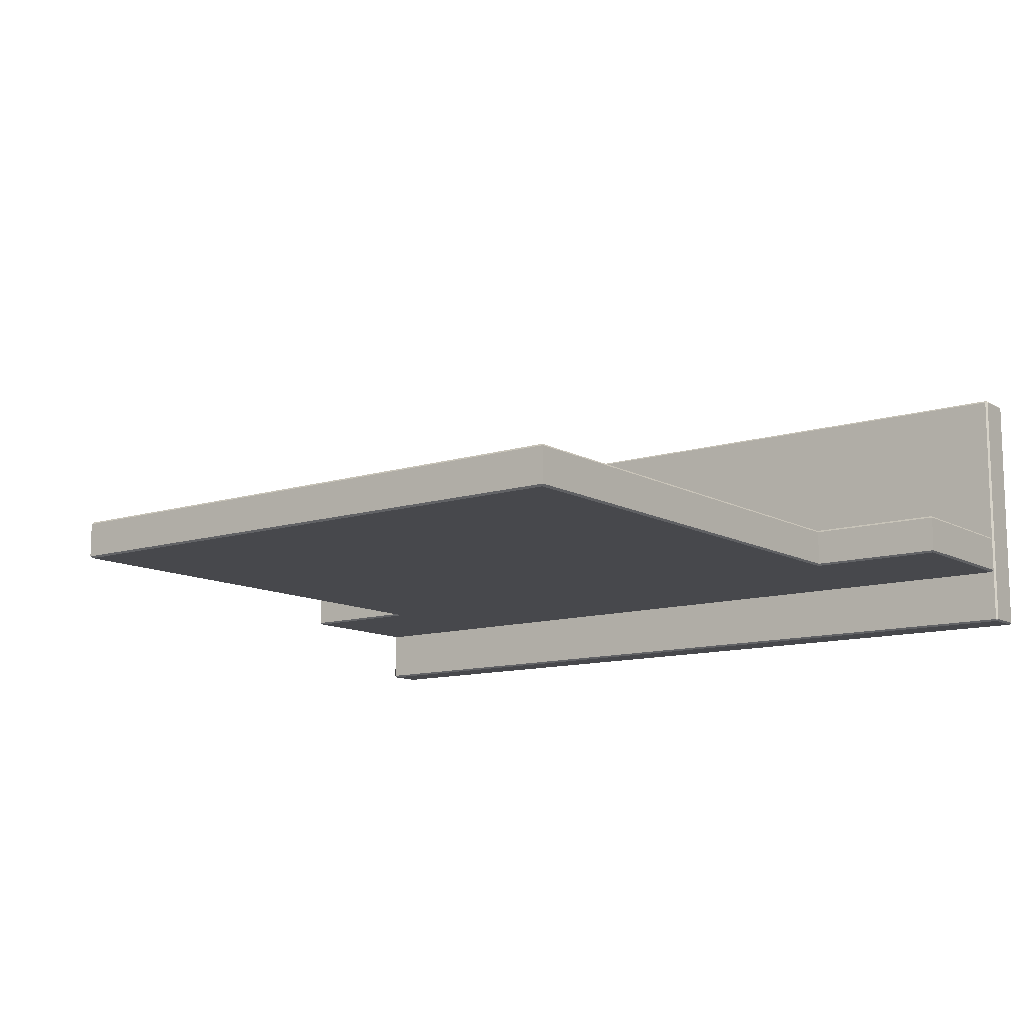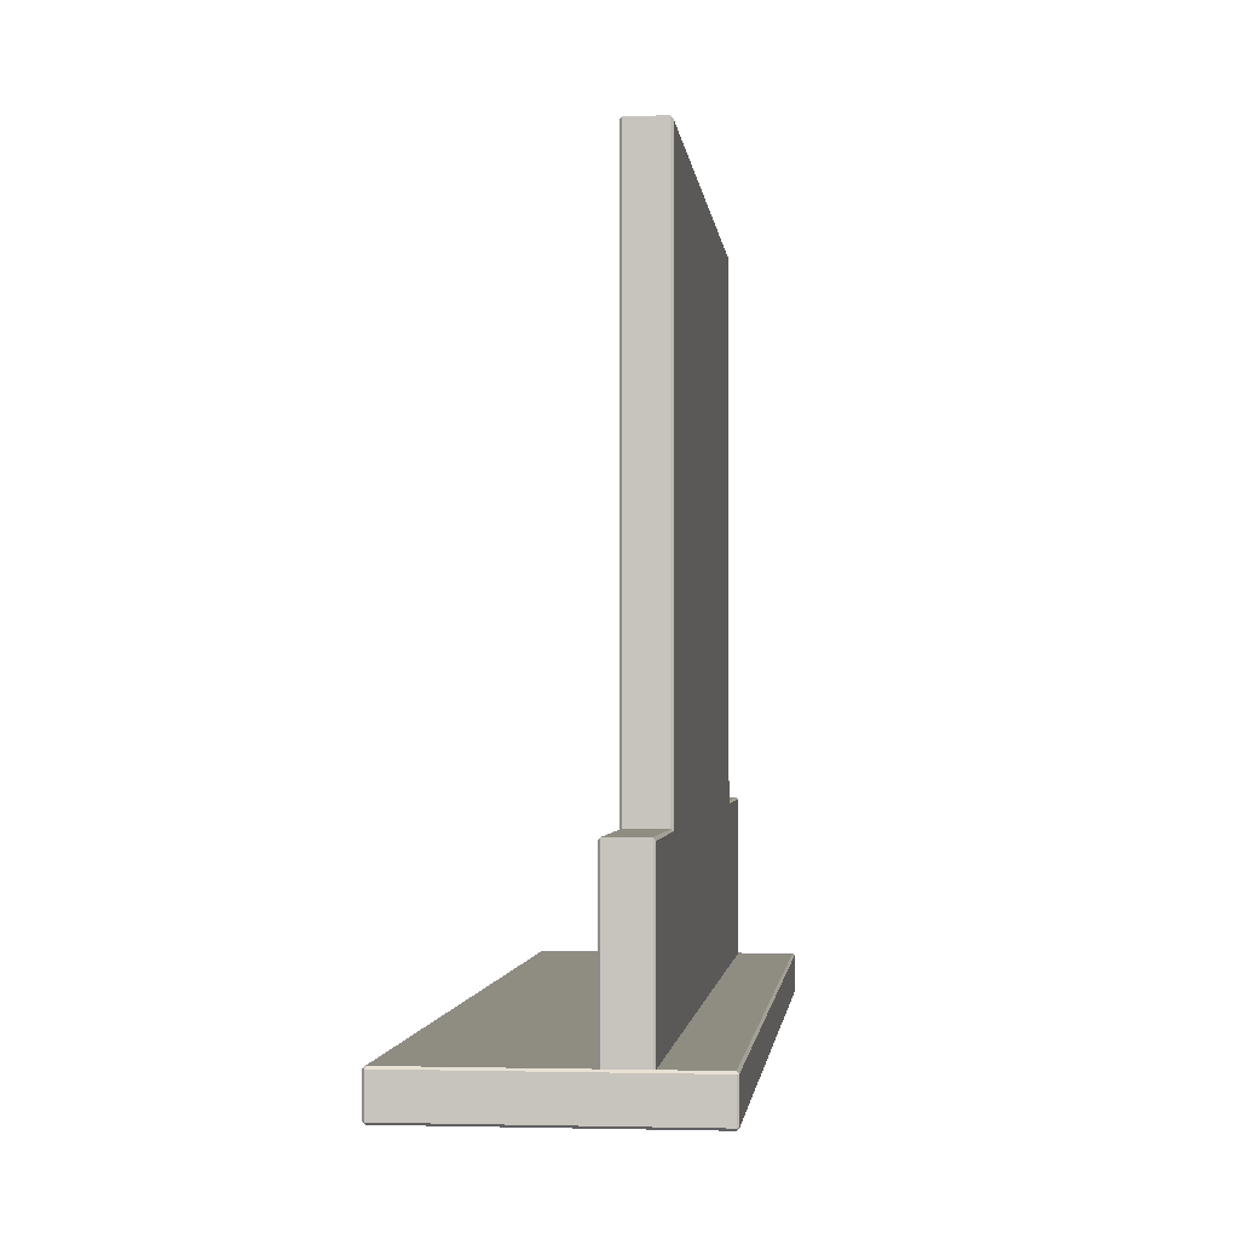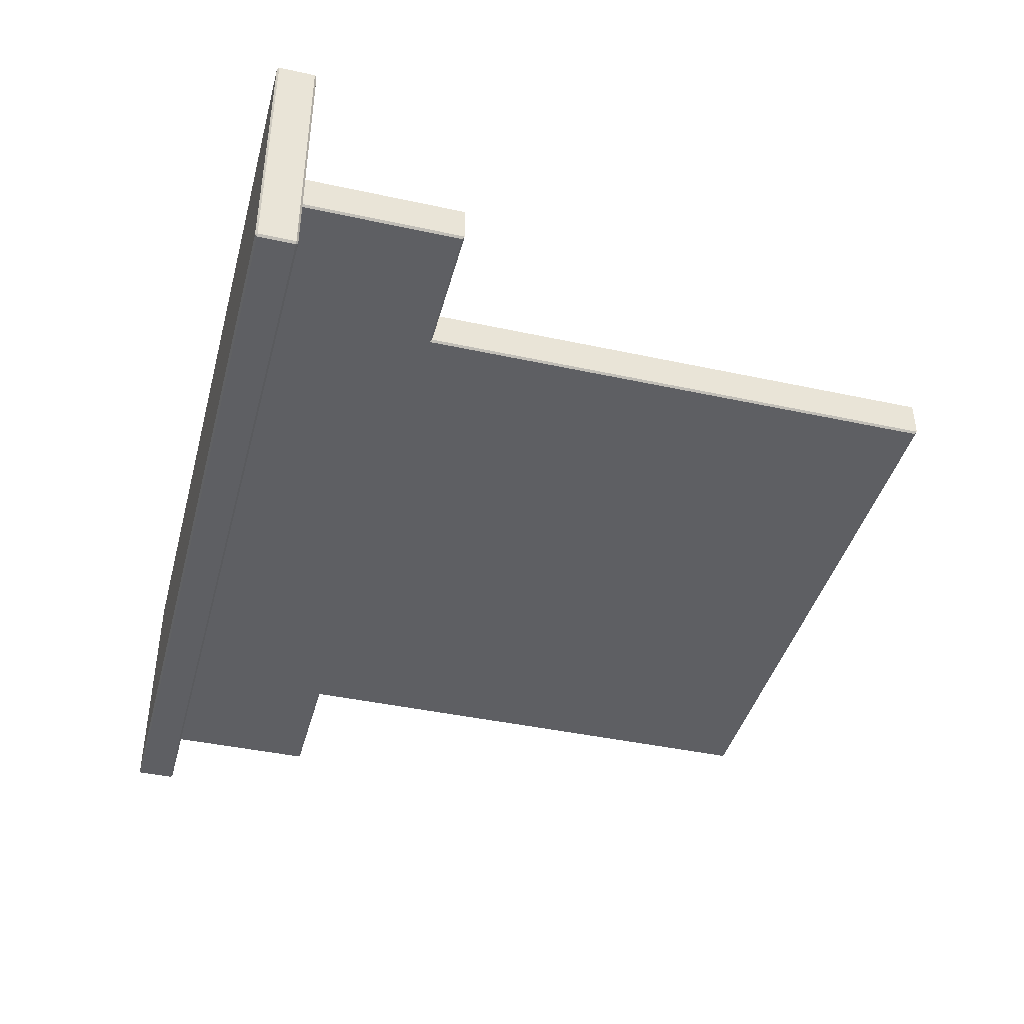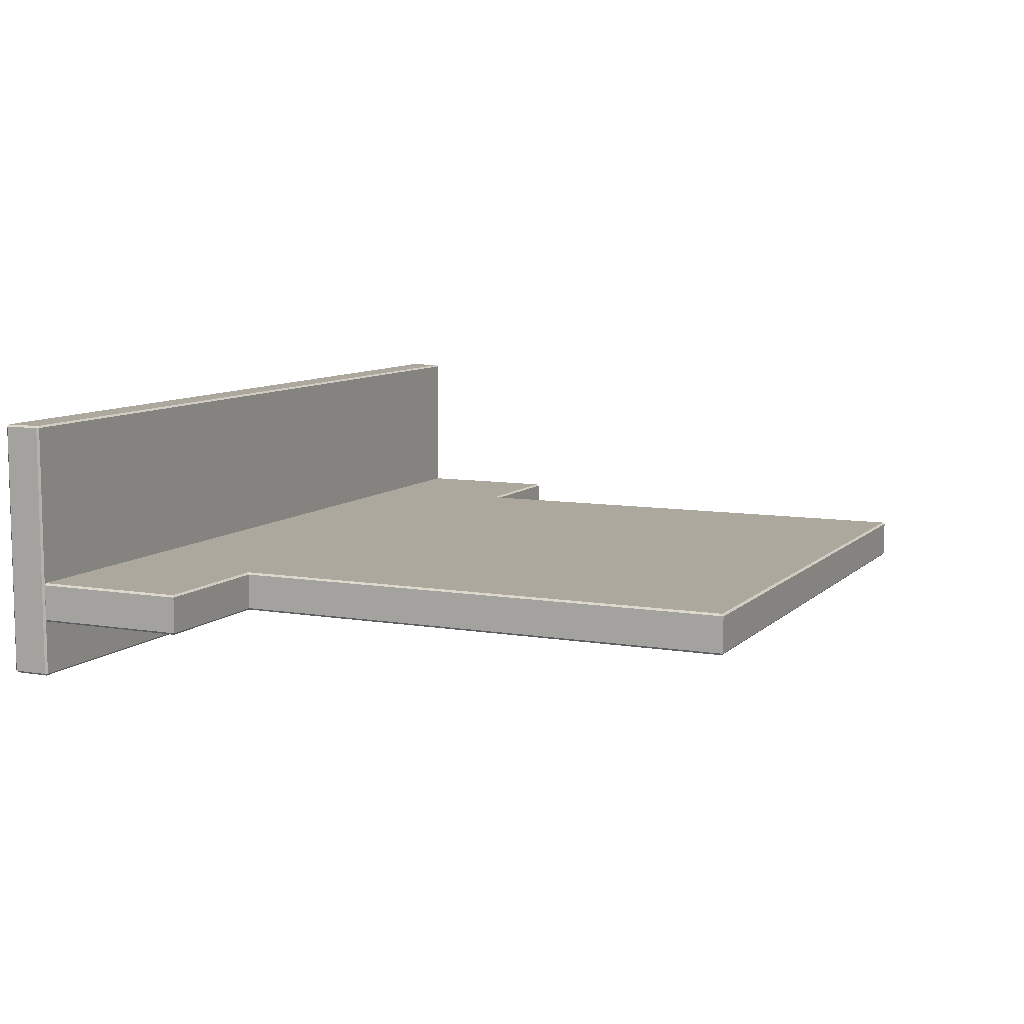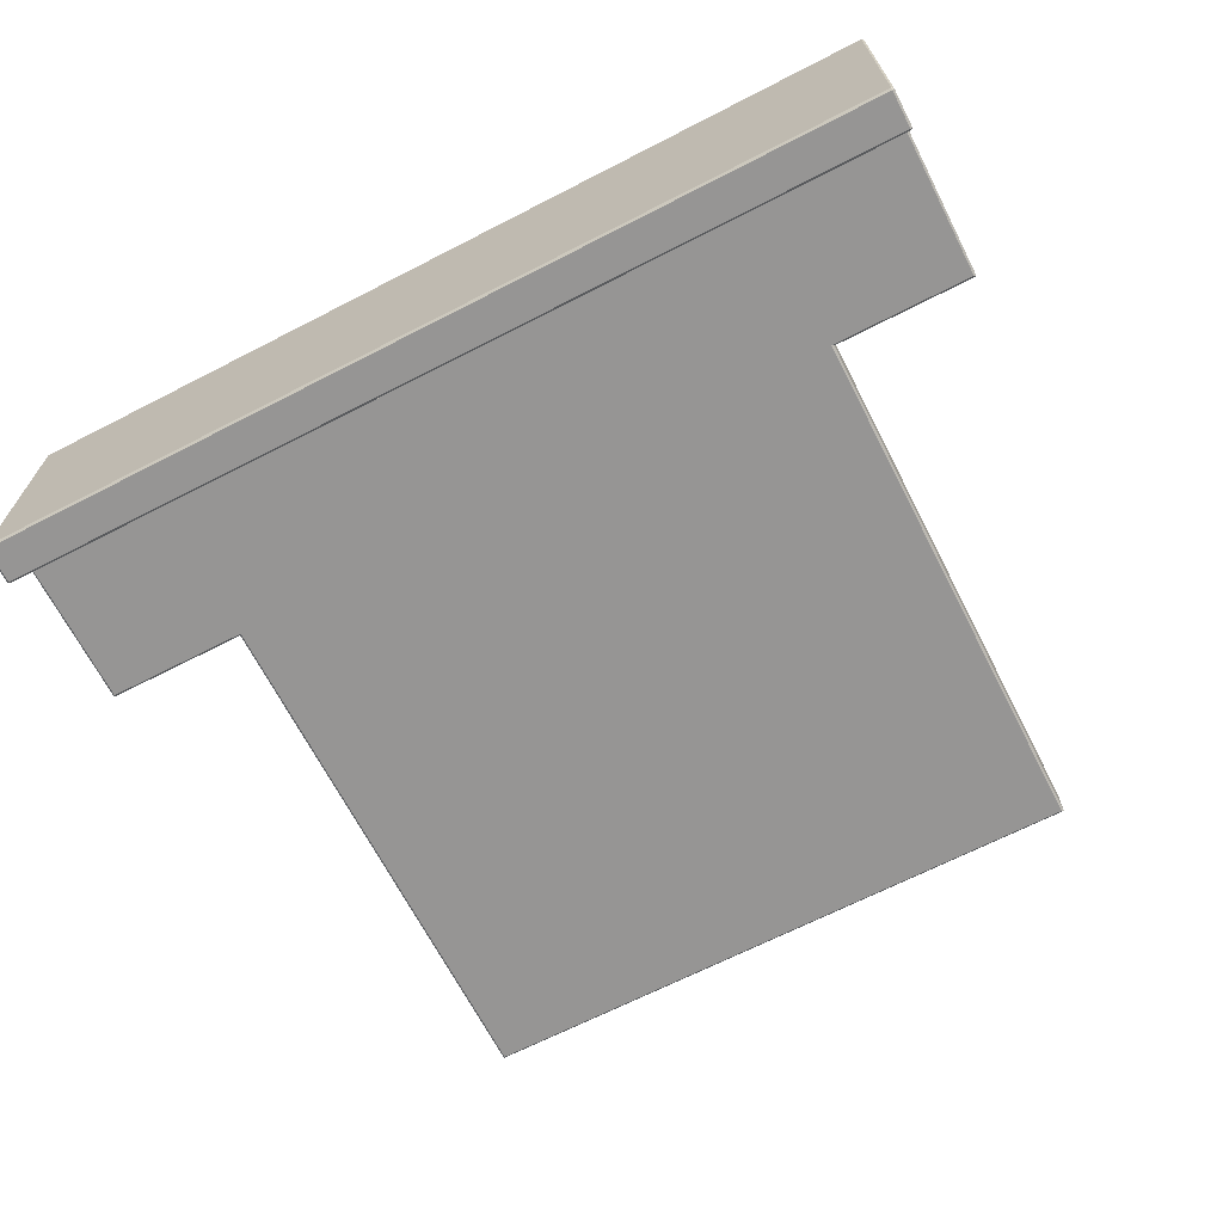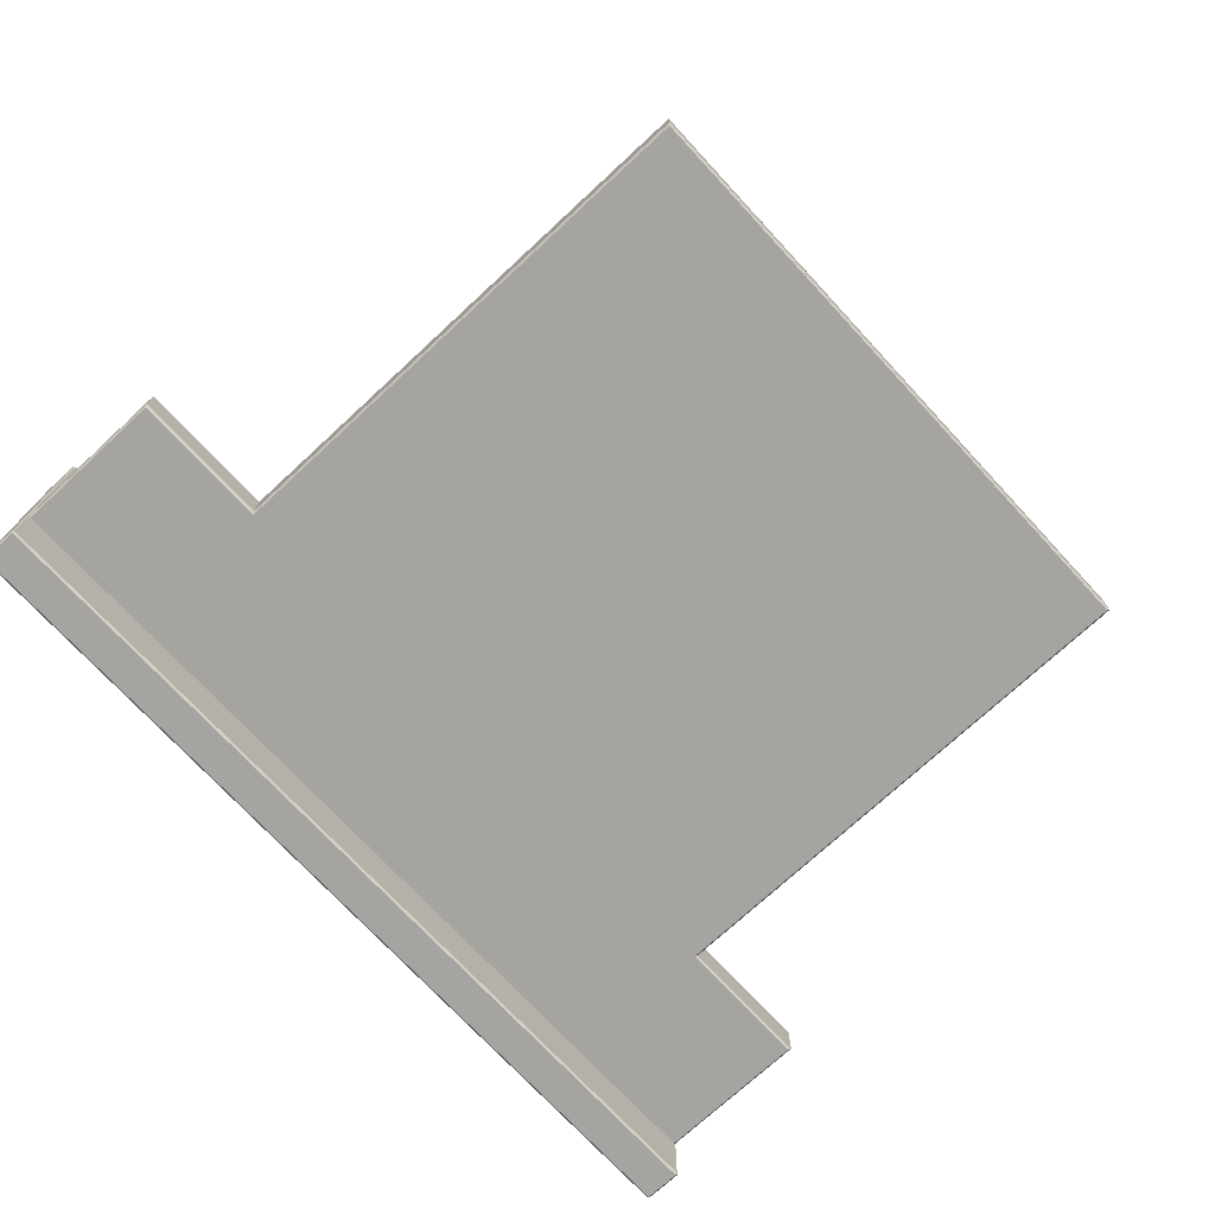
<metadata>
{"format":"obj","ext":"obj","renderer":"f3d","projection":"perspective","resolution":1024,"background":"white","views":[{"elev":-11.6,"azim":37.1,"up":"+Y"},{"elev":-2.0,"azim":-83.9,"up":"+Z"},{"elev":-41.7,"azim":-104.7,"up":"+Y"},{"elev":8.6,"azim":-65.4,"up":"+Y"},{"elev":-67.5,"azim":-152.8,"up":"+Y"},{"elev":-73.3,"azim":-47.2,"up":"+Y"}]}
</metadata>
<code>
v -142.4 44.6 -159.1
v 142.4 44.6 -159.1
v -142.4 26.09 -159.1
v 142.4 26.09 -159.1
v -141.5 26.09 154.7
v -142.4 27.02 155.6
v 142.4 27.02 155.6
v 141.5 26.09 154.7
v -142.4 43.68 155.6
v -141.5 44.6 154.7
v 141.5 44.6 154.7
v 142.4 43.68 155.6
v -142.4 43.68 -86.74
v -141.5 44.6 -87.67
v 141.5 44.6 -87.67
v 142.4 43.68 -86.74
v -141.5 26.09 -87.67
v -142.4 27.02 -86.74
v 142.4 27.02 -86.74
v 141.5 26.09 -87.67
v -205.7 26.09 -87.67
v -206.6 27.02 -86.74
v -205.7 26.09 -159.1
v -206.6 27.02 -159.1
v -206.6 43.68 -86.74
v -205.7 44.6 -87.67
v -206.6 43.68 -159.1
v -205.7 44.6 -159.1
v 206.6 27.02 -86.74
v 205.7 26.09 -87.67
v 205.7 44.6 -87.67
v 206.6 43.68 -86.74
v 206.6 27.02 -159.1
v 205.7 26.09 -159.1
v 205.7 44.6 -159.1
v 206.6 43.68 -159.1
v 0 44.6 -159.1
v 0 44.6 -87.67
v 0 44.6 154.7
v 0 43.68 155.6
v 0 27.02 155.6
v 0 26.09 154.7
v 0 26.09 -87.67
v 0 26.09 -159.1
v -142.4 27.02 34.43
v -141.5 26.09 33.51
v 0 26.09 33.51
v 141.5 26.09 33.51
v 142.4 27.02 34.43
v 142.4 43.68 34.43
v 141.5 44.6 33.51
v 0 44.6 33.51
v -141.5 44.6 33.51
v -142.4 43.68 34.43
v -207.7 0.9278 -160.1
v -206.7 0 -160.1
v -206.7 0.9278 -159.1
v 206.7 0 -160.1
v 207.7 0.9278 -160.1
v 206.7 0.9278 -159.1
v -206.7 119.3 -160.1
v -207.7 118.4 -160.1
v -206.7 118.4 -159.1
v 207.7 118.4 -160.1
v 206.7 119.3 -160.1
v 206.7 118.4 -159.1
v -206.7 118.4 -177.7
v -207.7 118.4 -176.8
v -206.7 119.3 -176.8
v 207.7 118.4 -176.8
v 206.7 118.4 -177.7
v 206.7 119.3 -176.8
v -206.7 0 -176.8
v -207.7 0.9278 -176.8
v -206.7 0.9278 -177.7
v 207.7 0.9278 -176.8
v 206.7 0 -176.8
v 206.7 0.9278 -177.7
v 0 118.4 -159.1
v 0 0.9278 -159.1
v 0 0 -160.1
v 0 0 -176.8
v 0 0.9278 -177.7
v 0 118.4 -177.7
v 0 119.3 -176.8
v 0 119.3 -160.1
f 5 6 45 46
f 41 42 8 7
f 7 8 48 49
f 9 10 53 54
f 39 40 12 11
f 11 12 50 51
f 13 14 26 25
f 15 16 32 31
f 17 18 22 21
f 19 20 30 29
f 21 22 24 23
f 25 26 28 27
f 29 30 34 33
f 31 32 36 35
f 41 7 12 40
f 39 11 51 52
f 47 48 8 42
f 7 49 50 12
f 54 45 6 9
f 24 22 25 27
f 44 4 20 43
f 32 29 33 36
f 38 15 2 37
f 3 17 21 23
f 18 13 25 22
f 14 1 28 26
f 16 19 29 32
f 20 4 34 30
f 2 15 31 35
f 14 38 37 1
f 10 39 52 53
f 10 9 40 39
f 6 41 40 9
f 6 5 42 41
f 46 47 42 5
f 3 44 43 17
f 46 45 18 17
f 17 43 47 46
f 43 20 48 47
f 49 48 20 19
f 50 49 19 16
f 51 50 16 15
f 52 51 15 38
f 53 52 38 14
f 54 53 14 13
f 18 45 54 13
f 82 77 58 81
f 60 66 79 80
f 62 68 74 55
f 76 70 64 59
f 65 72 85 86
f 71 78 83 84
f 56 55 74 73
f 80 81 58 60
f 55 57 63 62
f 59 58 77 76
f 60 59 64 66
f 62 61 69 68
f 86 79 66 65
f 65 64 70 72
f 68 67 75 74
f 84 85 72 71
f 71 70 76 78
f 82 83 78 77
f 55 56 57
f 58 59 60
f 61 62 63
f 64 65 66
f 67 68 69
f 70 71 72
f 73 74 75
f 76 77 78
f 80 79 63 57
f 57 56 81 80
f 73 82 81 56
f 73 75 83 82
f 84 83 75 67
f 67 69 85 84
f 86 85 69 61
f 61 63 79 86

</code>
